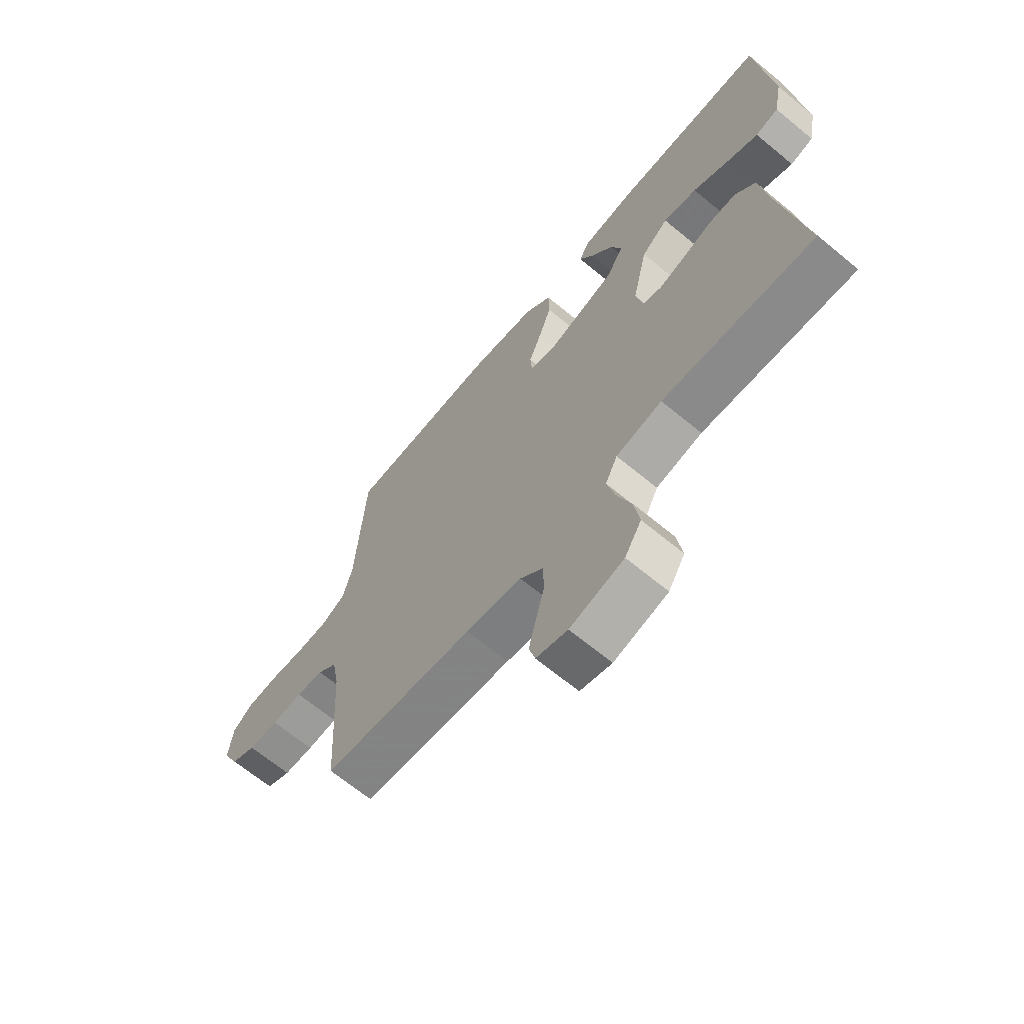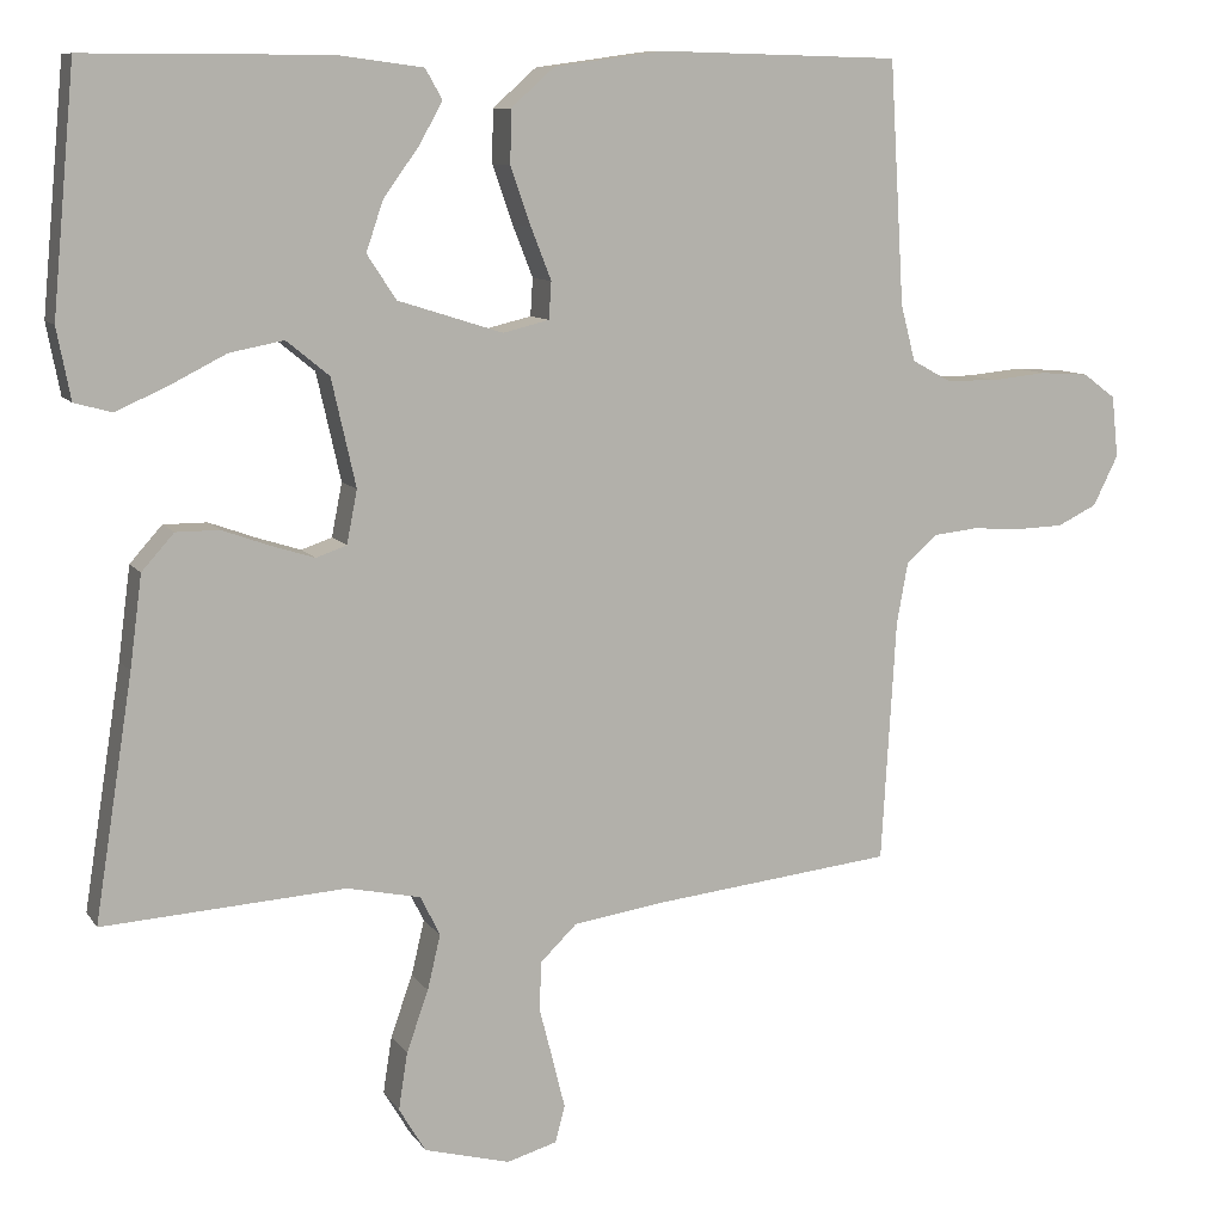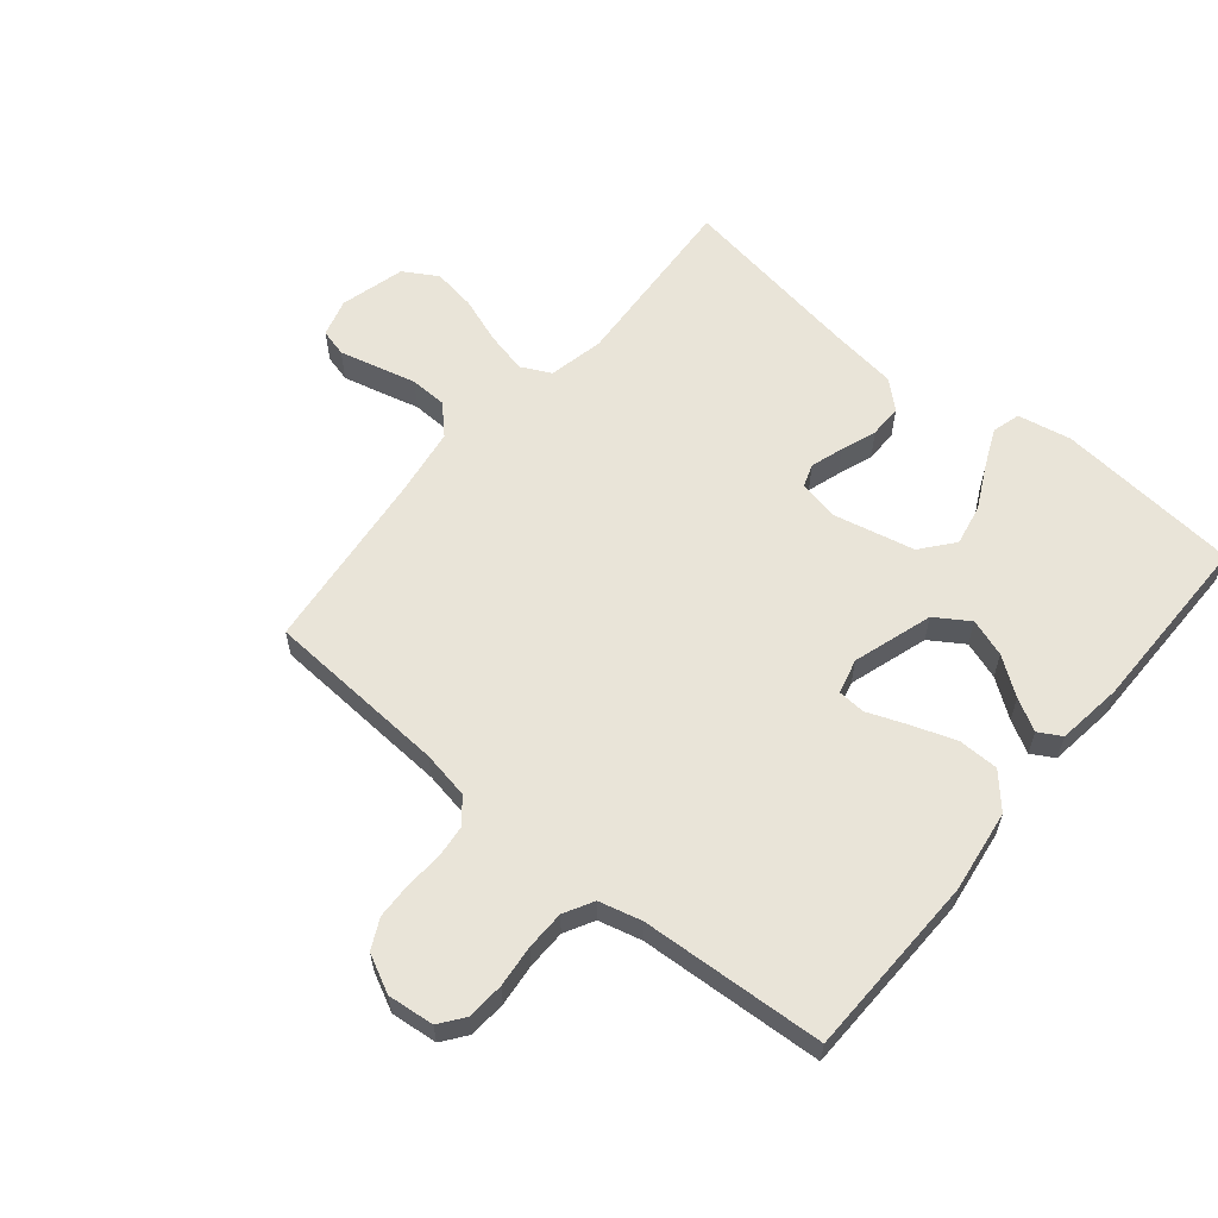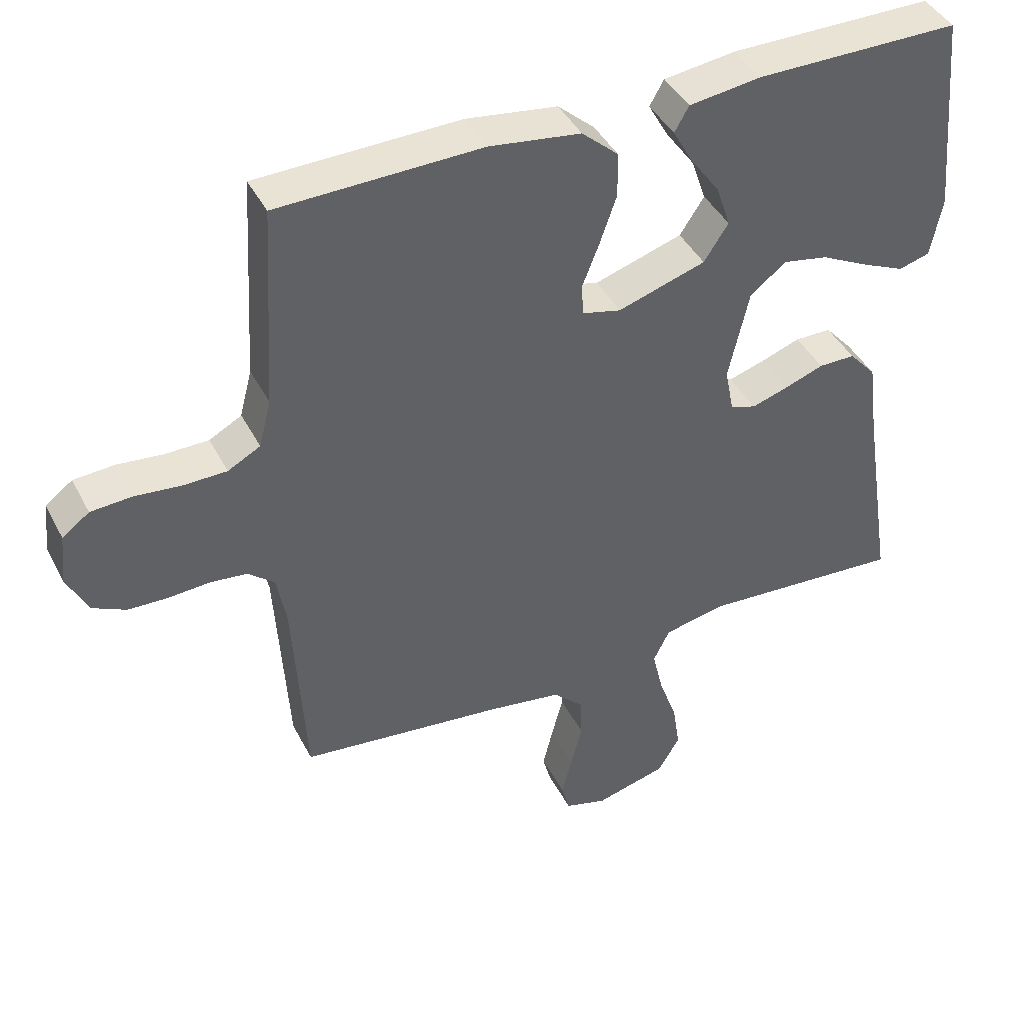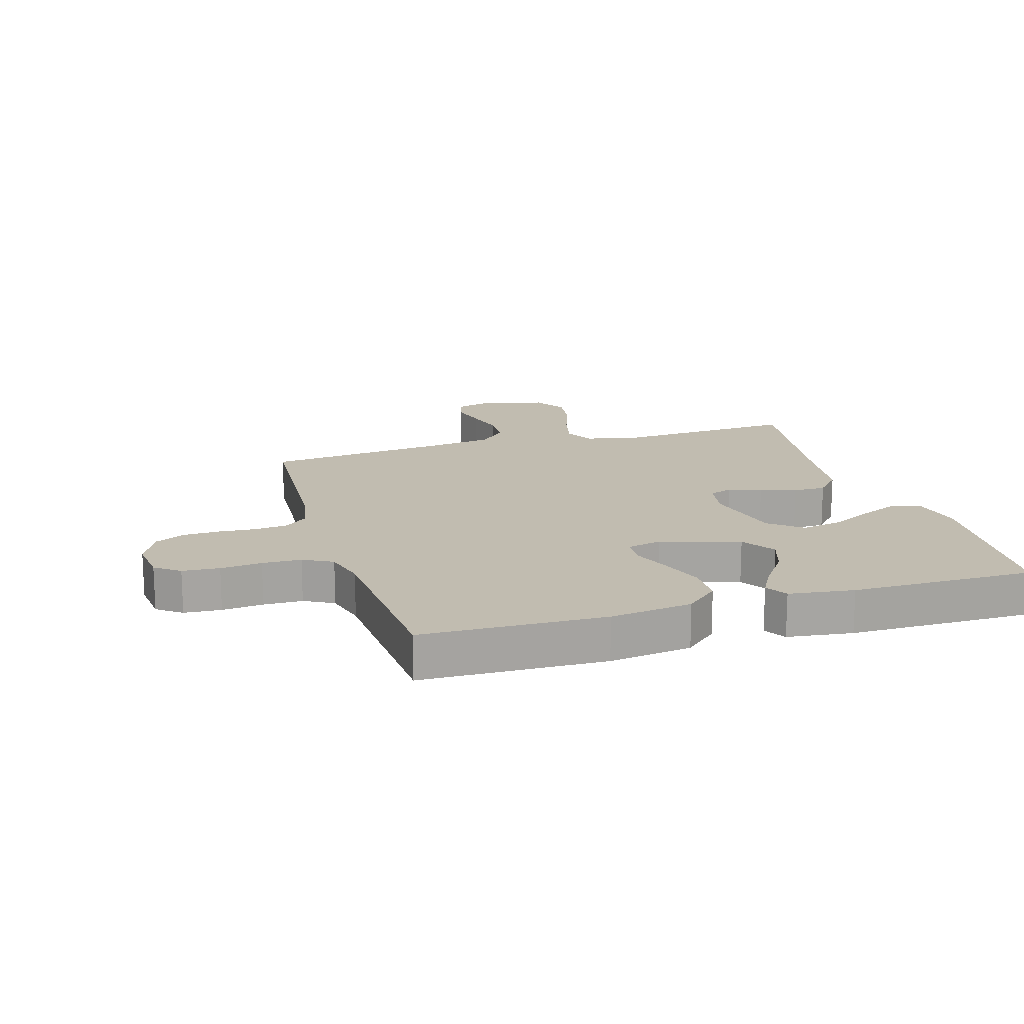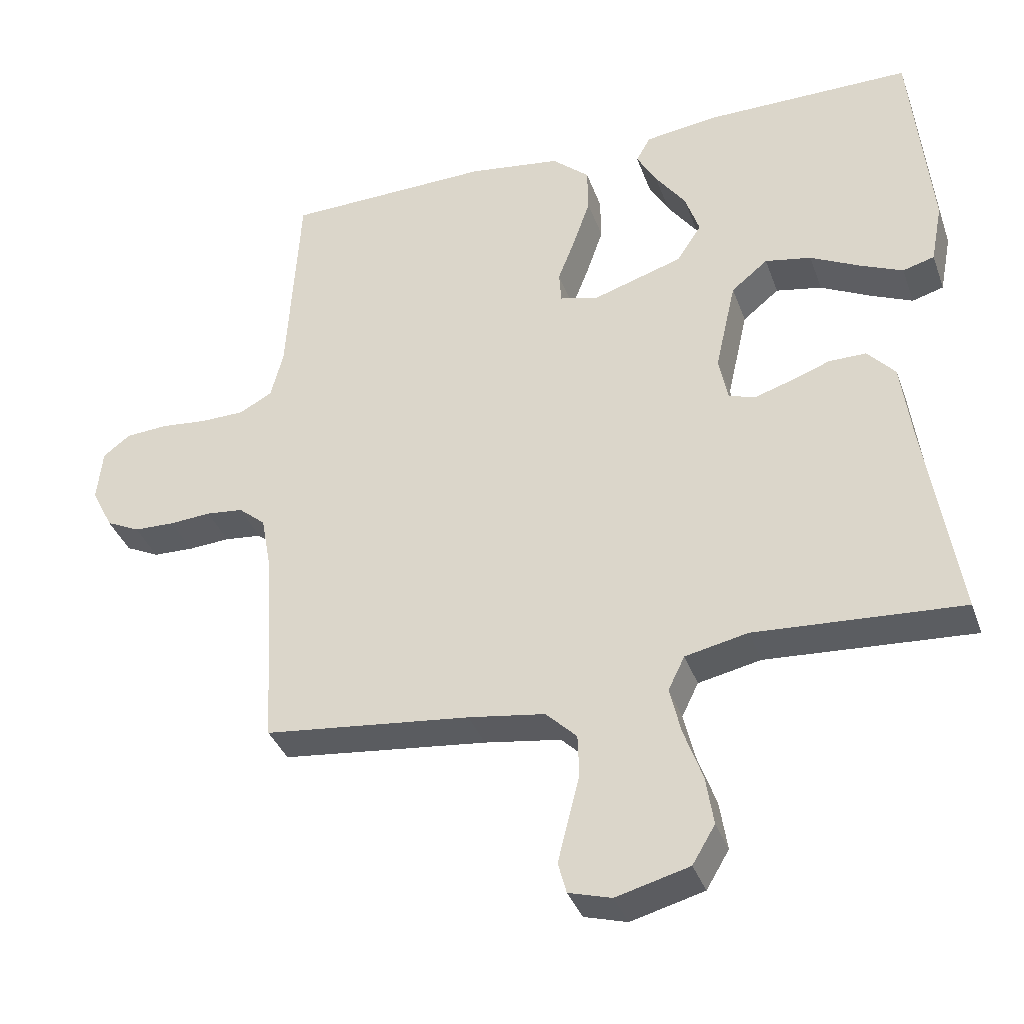
<metadata>
{"format":"obj","ext":"obj","renderer":"f3d","projection":"perspective","resolution":1024,"background":"white","views":[{"elev":-66.8,"azim":50.4,"up":"+Z"},{"elev":9.4,"azim":160.2,"up":"+Z"},{"elev":60.0,"azim":-50.3,"up":"+Y"},{"elev":42.3,"azim":-25.6,"up":"+Z"},{"elev":16.5,"azim":-16.8,"up":"+Y"},{"elev":-36.7,"azim":18.6,"up":"+Z"}]}
</metadata>
<code>
v 0.5 0.07 0.5
v 0.528 0.07 0.2
v 0.511 0.07 0.112
v 0.465 0.07 0.099
v 0.402 0.07 0.127
v 0.331 0.07 0.163
v 0.264 0.07 0.176
v 0.211 0.07 0.133
v 0.181 0.07 0
v 0.194 0.07 -0.066
v 0.232 0.07 -0.079
v 0.286 0.07 -0.062
v 0.344 0.07 -0.041
v 0.398 0.07 -0.041
v 0.438 0.07 -0.086
v 0.453 0.07 -0.2
v 0.5 0.07 -0.5
v 0.2 0.07 -0.48
v 0.109 0.07 -0.499
v 0.085 0.07 -0.548
v 0.101 0.07 -0.616
v 0.128 0.07 -0.692
v 0.139 0.07 -0.763
v 0.106 0.07 -0.818
v 0 0.07 -0.846
v -0.062 0.07 -0.828
v -0.074 0.07 -0.783
v -0.059 0.07 -0.722
v -0.042 0.07 -0.656
v -0.044 0.07 -0.595
v -0.089 0.07 -0.551
v -0.2 0.07 -0.534
v -0.5 0.07 -0.5
v -0.518 0.07 -0.2
v -0.532 0.07 -0.123
v -0.571 0.07 -0.09
v -0.625 0.07 -0.084
v -0.686 0.07 -0.088
v -0.745 0.07 -0.086
v -0.794 0.07 -0.062
v -0.825 0.07 0
v -0.817 0.07 0.076
v -0.777 0.07 0.106
v -0.716 0.07 0.11
v -0.648 0.07 0.103
v -0.584 0.07 0.104
v -0.536 0.07 0.13
v -0.518 0.07 0.2
v -0.5 0.07 0.5
v -0.2 0.07 0.507
v -0.065 0.07 0.488
v -0.011 0.07 0.44
v -0.01 0.07 0.374
v -0.035 0.07 0.302
v -0.06 0.07 0.238
v -0.057 0.07 0.192
v 0 0.07 0.178
v 0.13 0.07 0.219
v 0.166 0.07 0.274
v 0.145 0.07 0.336
v 0.101 0.07 0.397
v 0.072 0.07 0.449
v 0.093 0.07 0.486
v 0.2 0.07 0.5
v 0.5 0 0.5
v 0.528 0 0.2
v 0.511 0 0.112
v 0.465 0 0.099
v 0.402 0 0.127
v 0.331 0 0.163
v 0.264 0 0.176
v 0.211 0 0.133
v 0.181 0 0
v 0.194 0 -0.066
v 0.232 0 -0.079
v 0.286 0 -0.062
v 0.344 0 -0.041
v 0.398 0 -0.041
v 0.438 0 -0.086
v 0.453 0 -0.2
v 0.5 0 -0.5
v 0.2 0 -0.48
v 0.109 0 -0.499
v 0.085 0 -0.548
v 0.101 0 -0.616
v 0.128 0 -0.692
v 0.139 0 -0.763
v 0.106 0 -0.818
v 0 0 -0.846
v -0.062 0 -0.828
v -0.074 0 -0.783
v -0.059 0 -0.722
v -0.042 0 -0.656
v -0.044 0 -0.595
v -0.089 0 -0.551
v -0.2 0 -0.534
v -0.5 0 -0.5
v -0.518 0 -0.2
v -0.532 0 -0.123
v -0.571 0 -0.09
v -0.625 0 -0.084
v -0.686 0 -0.088
v -0.745 0 -0.086
v -0.794 0 -0.062
v -0.825 0 0
v -0.817 0 0.076
v -0.777 0 0.106
v -0.716 0 0.11
v -0.648 0 0.103
v -0.584 0 0.104
v -0.536 0 0.13
v -0.518 0 0.2
v -0.5 0 0.5
v -0.2 0 0.507
v -0.065 0 0.488
v -0.011 0 0.44
v -0.01 0 0.374
v -0.035 0 0.302
v -0.06 0 0.238
v -0.057 0 0.192
v 0 0 0.178
v 0.13 0 0.219
v 0.166 0 0.274
v 0.145 0 0.336
v 0.101 0 0.397
v 0.072 0 0.449
v 0.093 0 0.486
v 0.2 0 0.5
f 60 61 62 63
f 60 63 64 1
f 52 53 54 55
f 50 51 52 55
f 48 49 50 55
f 47 48 55 56
f 46 47 56 57
f 42 43 44 45
f 42 45 46
f 41 42 46
f 40 41 46 57
f 37 38 39 40
f 36 37 40 57
f 32 33 34
f 31 32 34 35
f 26 27 28 29
f 24 25 26 29
f 24 29 30
f 21 22 23 24
f 20 21 24 30
f 19 20 30 31
f 16 17 18
f 16 18 19
f 12 13 14 15
f 11 12 15 16
f 10 11 16 19
f 3 4 5 6
f 1 2 3 6
f 59 60 1 6
f 58 59 6 7
f 35 36 57 58
f 35 58 7 8
f 31 35 8 9
f 9 10 19 31
f 127 126 125 124
f 65 128 127 124
f 119 118 117 116
f 119 116 115 114
f 119 114 113 112
f 120 119 112 111
f 121 120 111 110
f 109 108 107 106
f 110 109 106
f 110 106 105
f 121 110 105 104
f 104 103 102 101
f 121 104 101 100
f 98 97 96
f 99 98 96 95
f 93 92 91 90
f 93 90 89 88
f 94 93 88
f 88 87 86 85
f 94 88 85 84
f 95 94 84 83
f 82 81 80
f 83 82 80
f 79 78 77 76
f 80 79 76 75
f 83 80 75 74
f 70 69 68 67
f 70 67 66 65
f 70 65 124 123
f 71 70 123 122
f 122 121 100 99
f 72 71 122 99
f 73 72 99 95
f 95 83 74 73
f 1 65 66 2
f 2 66 67 3
f 3 67 68 4
f 4 68 69 5
f 5 69 70 6
f 6 70 71 7
f 7 71 72 8
f 8 72 73 9
f 9 73 74 10
f 10 74 75 11
f 11 75 76 12
f 12 76 77 13
f 13 77 78 14
f 14 78 79 15
f 15 79 80 16
f 16 80 81 17
f 17 81 82 18
f 18 82 83 19
f 19 83 84 20
f 20 84 85 21
f 21 85 86 22
f 22 86 87 23
f 23 87 88 24
f 24 88 89 25
f 25 89 90 26
f 26 90 91 27
f 27 91 92 28
f 28 92 93 29
f 29 93 94 30
f 30 94 95 31
f 31 95 96 32
f 32 96 97 33
f 33 97 98 34
f 34 98 99 35
f 35 99 100 36
f 36 100 101 37
f 37 101 102 38
f 38 102 103 39
f 39 103 104 40
f 40 104 105 41
f 41 105 106 42
f 42 106 107 43
f 43 107 108 44
f 44 108 109 45
f 45 109 110 46
f 46 110 111 47
f 47 111 112 48
f 48 112 113 49
f 49 113 114 50
f 50 114 115 51
f 51 115 116 52
f 52 116 117 53
f 53 117 118 54
f 54 118 119 55
f 55 119 120 56
f 56 120 121 57
f 57 121 122 58
f 58 122 123 59
f 59 123 124 60
f 60 124 125 61
f 61 125 126 62
f 62 126 127 63
f 63 127 128 64
f 64 128 65 1

</code>
